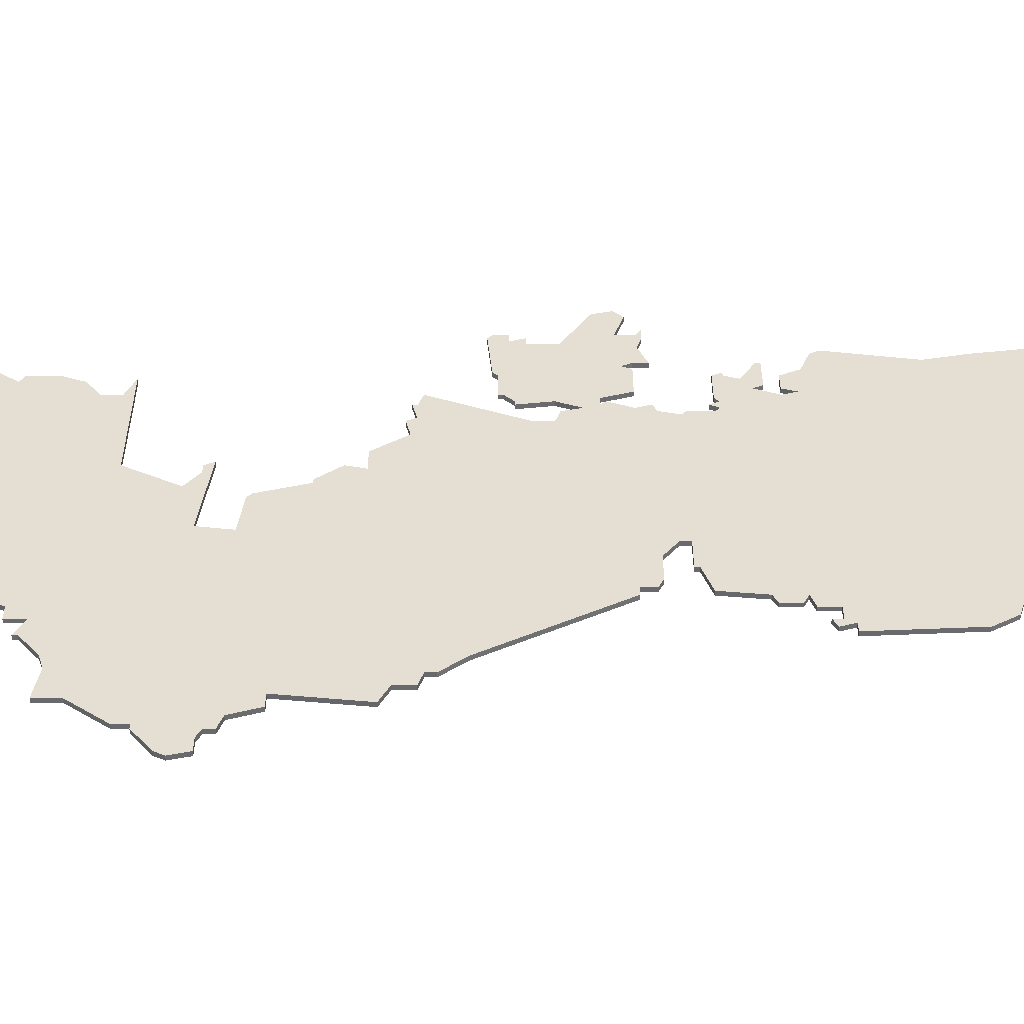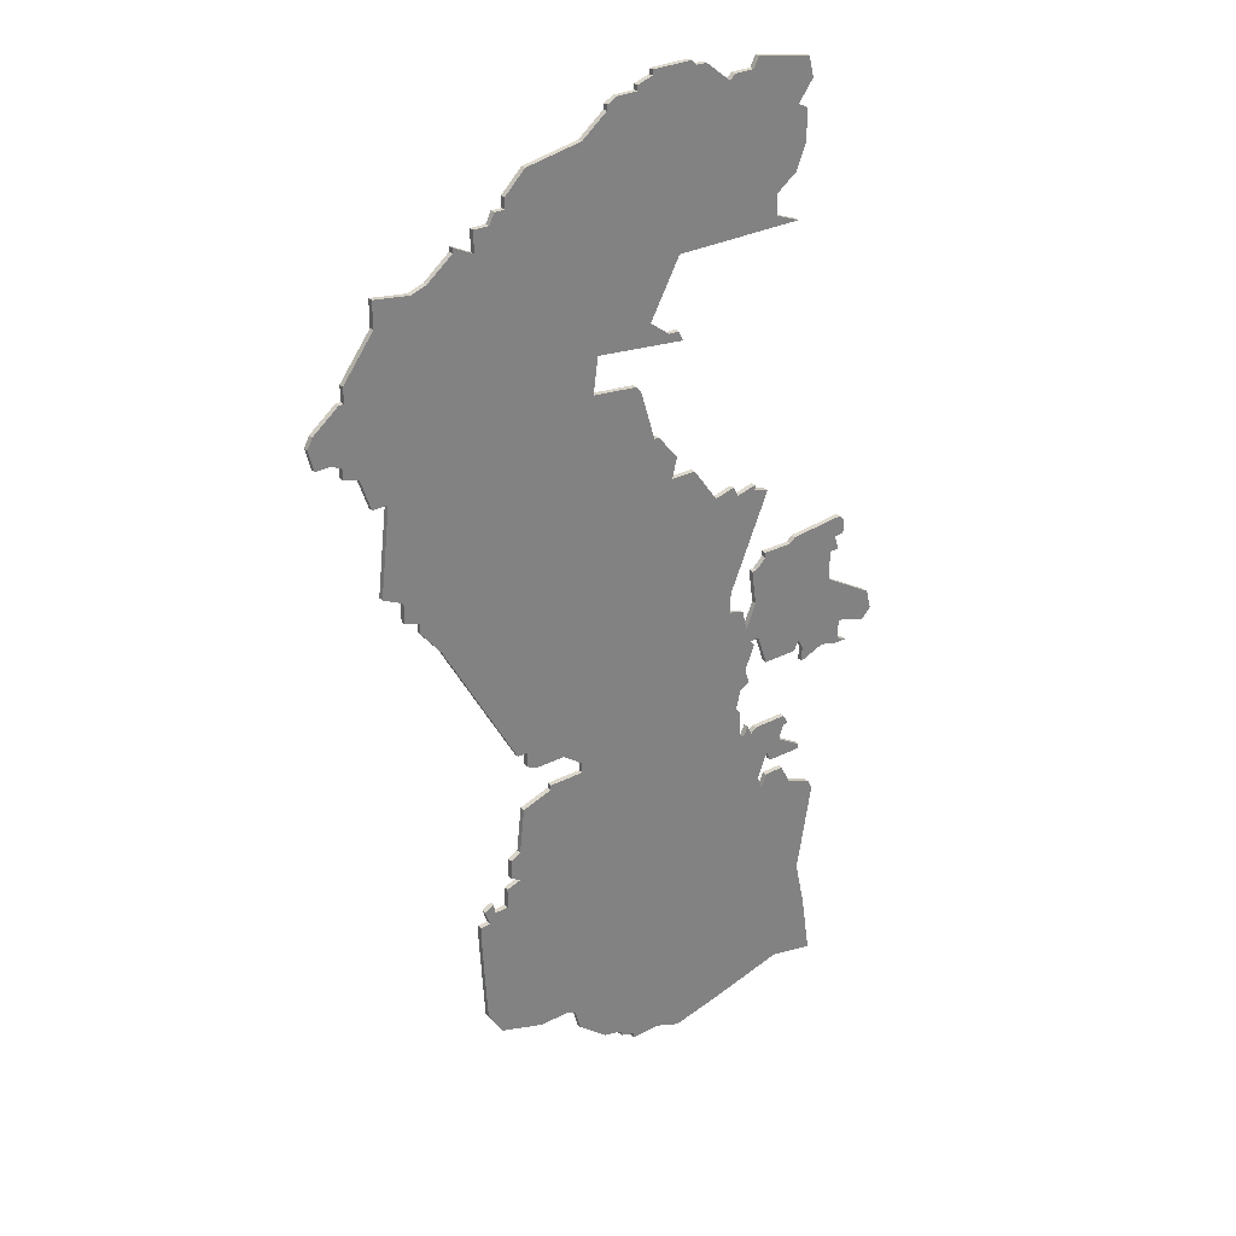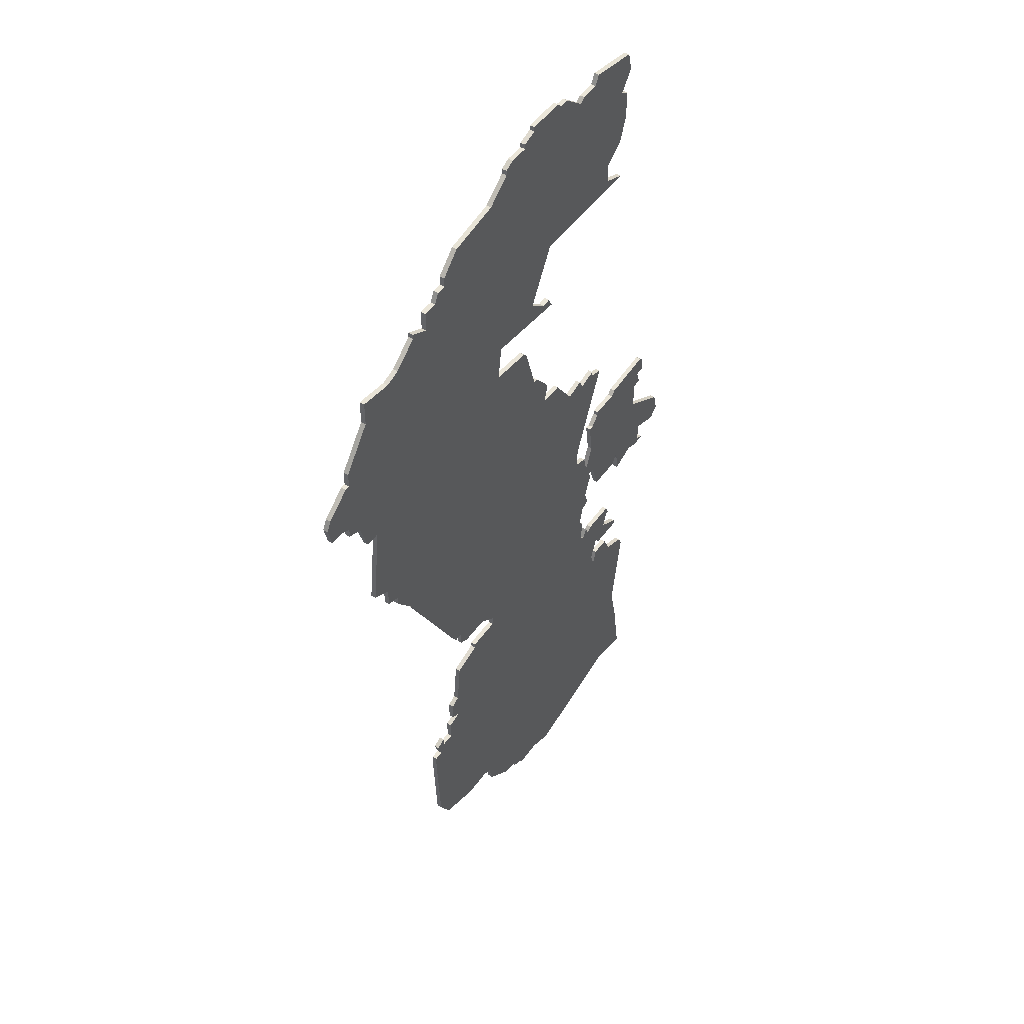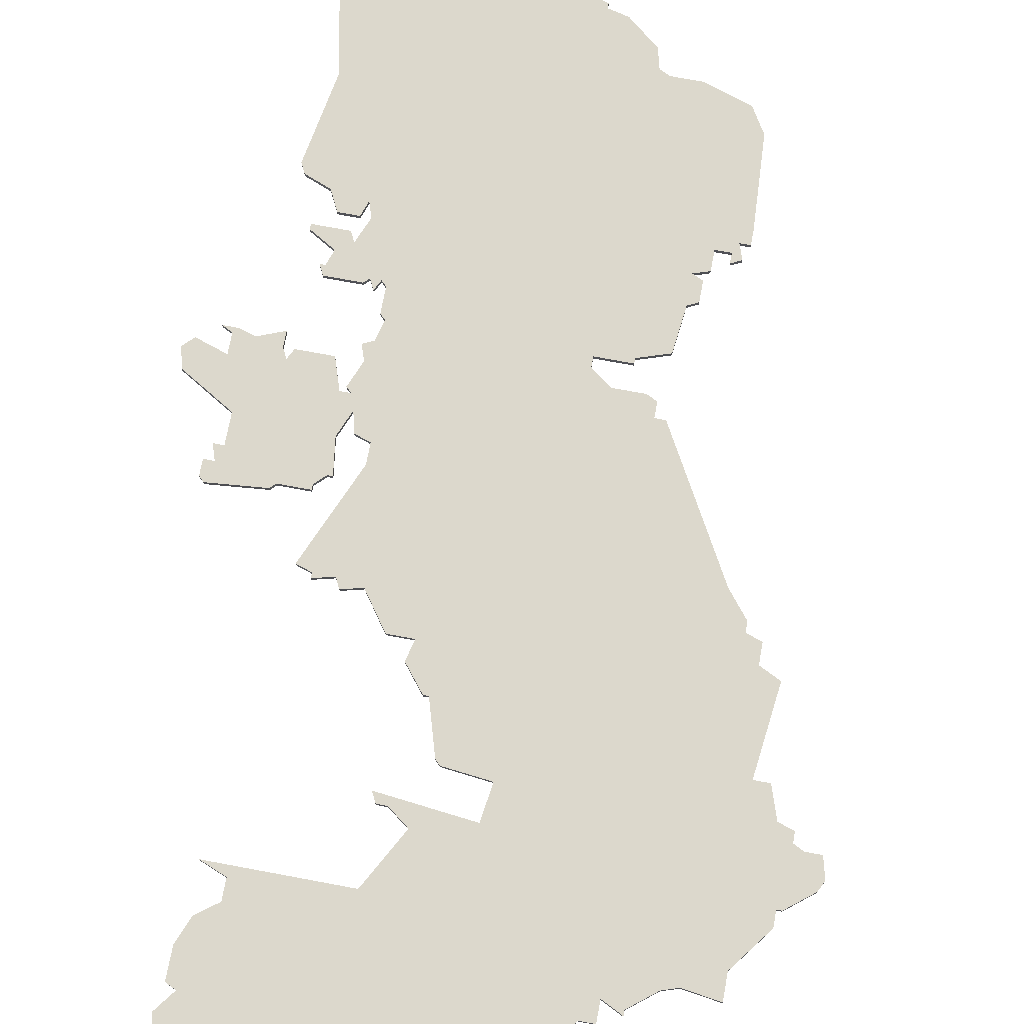
<metadata>
{"format":"obj","ext":"obj","renderer":"f3d","projection":"perspective","resolution":1024,"background":"white","views":[{"elev":37.2,"azim":-90.0,"up":"+Z"},{"elev":30.4,"azim":-36.5,"up":"+Y"},{"elev":48.5,"azim":-56.1,"up":"+Y"},{"elev":72.7,"azim":-169.4,"up":"+Z"}]}
</metadata>
<code>
v 3617 -664 0
v 3617 -664 1
v 3650 -697 0
v 3650 -697 1
v 3650 -691 0
v 3650 -691 1
v 3559 -675 0
v 3559 -675 1
v 3559 -677 0
v 3559 -677 1
v 3592 -716 0
v 3592 -716 1
v 3592 -718 0
v 3592 -718 1
v 3600 -592 0
v 3600 -592 1
v 3633 -704 0
v 3633 -704 1
v 3633 -724 0
v 3633 -724 1
v 3575 -737 0
v 3575 -737 1
v 3575 -608 0
v 3575 -608 1
v 3575 -741 0
v 3575 -741 1
v 3608 -655 0
v 3608 -655 1
v 3641 -597 0
v 3641 -597 1
v 3641 -726 0
v 3641 -726 1
v 3641 -685 0
v 3641 -685 1
v 3616 -590 0
v 3616 -590 1
v 3649 -711 0
v 3649 -711 1
v 3649 -784 0
v 3649 -784 1
v 3591 -777 0
v 3591 -777 1
v 3624 -786 0
v 3624 -786 1
v 3624 -593 0
v 3624 -593 1
v 3632 -696 0
v 3632 -696 1
v 3632 -705 0
v 3632 -705 1
v 3632 -689 0
v 3632 -689 1
v 3632 -725 0
v 3632 -725 1
v 3541 -641 0
v 3541 -641 1
v 3541 -635 0
v 3541 -635 1
v 3607 -589 0
v 3607 -589 1
v 3607 -590 0
v 3607 -590 1
v 3607 -633 0
v 3607 -633 1
v 3640 -686 0
v 3640 -686 1
v 3640 -736 0
v 3640 -736 1
v 3640 -608 0
v 3640 -608 1
v 3640 -724 0
v 3640 -724 1
v 3640 -782 0
v 3640 -782 1
v 3640 -593 0
v 3640 -593 1
v 3640 -602 0
v 3640 -602 1
v 3640 -726 0
v 3640 -726 1
v 3549 -645 0
v 3549 -645 1
v 3582 -713 0
v 3582 -713 1
v 3582 -772 0
v 3582 -772 1
v 3582 -600 0
v 3582 -600 1
v 3615 -589 0
v 3615 -589 1
v 3615 -788 0
v 3615 -788 1
v 3648 -744 0
v 3648 -744 1
v 3590 -773 0
v 3590 -773 1
v 3623 -594 0
v 3623 -594 1
v 3598 -593 0
v 3598 -593 1
v 3598 -594 0
v 3598 -594 1
v 3631 -704 0
v 3631 -704 1
v 3631 -671 0
v 3631 -671 1
v 3631 -713 0
v 3631 -713 1
v 3631 -672 0
v 3631 -672 1
v 3631 -689 0
v 3631 -689 1
v 3631 -723 0
v 3631 -723 1
v 3540 -637 0
v 3540 -637 1
v 3573 -769 0
v 3573 -769 1
v 3639 -729 0
v 3639 -729 1
v 3639 -622 0
v 3639 -622 1
v 3614 -638 0
v 3614 -638 1
v 3647 -771 0
v 3647 -771 1
v 3647 -742 0
v 3647 -742 1
v 3556 -670 0
v 3556 -670 1
v 3556 -674 0
v 3556 -674 1
v 3622 -671 0
v 3622 -671 1
v 3655 -712 0
v 3655 -712 1
v 3597 -782 0
v 3597 -782 1
v 3630 -725 0
v 3630 -725 1
v 3630 -701 0
v 3630 -701 1
v 3630 -710 0
v 3630 -710 1
v 3572 -612 0
v 3572 -612 1
v 3572 -739 0
v 3572 -739 1
v 3572 -608 0
v 3572 -608 1
v 3572 -741 0
v 3572 -741 1
v 3605 -645 0
v 3605 -645 1
v 3638 -613 0
v 3638 -613 1
v 3638 -601 0
v 3638 -601 1
v 3547 -628 0
v 3547 -628 1
v 3547 -631 0
v 3547 -631 1
v 3580 -712 0
v 3580 -712 1
v 3580 -709 0
v 3580 -709 1
v 3613 -636 0
v 3613 -636 1
v 3613 -622 0
v 3613 -622 1
v 3613 -660 0
v 3613 -660 1
v 3588 -713 0
v 3588 -713 1
v 3588 -772 0
v 3588 -772 1
v 3563 -615 0
v 3563 -615 1
v 3563 -682 0
v 3563 -682 1
v 3596 -636 0
v 3596 -636 1
v 3629 -719 0
v 3629 -719 1
v 3629 -697 0
v 3629 -697 1
v 3629 -714 0
v 3629 -714 1
v 3629 -591 0
v 3629 -591 1
v 3629 -724 0
v 3629 -724 1
v 3571 -743 0
v 3571 -743 1
v 3604 -785 0
v 3604 -785 1
v 3604 -786 0
v 3604 -786 1
v 3604 -591 0
v 3604 -591 1
v 3604 -592 0
v 3604 -592 1
v 3604 -644 0
v 3604 -644 1
v 3637 -733 0
v 3637 -733 1
v 3546 -631 0
v 3546 -631 1
v 3546 -642 0
v 3546 -642 1
v 3546 -644 0
v 3546 -644 1
v 3579 -721 0
v 3579 -721 1
v 3612 -664 0
v 3612 -664 1
v 3645 -762 0
v 3645 -762 1
v 3554 -651 0
v 3554 -651 1
v 3653 -711 0
v 3653 -711 1
v 3653 -688 0
v 3653 -688 1
v 3653 -707 0
v 3653 -707 1
v 3653 -685 0
v 3653 -685 1
v 3595 -643 0
v 3595 -643 1
v 3628 -593 0
v 3628 -593 1
v 3628 -718 0
v 3628 -718 1
v 3661 -707 0
v 3661 -707 1
v 3570 -764 0
v 3570 -764 1
v 3570 -740 0
v 3570 -740 1
v 3636 -736 0
v 3636 -736 1
v 3636 -731 0
v 3636 -731 1
v 3578 -736 0
v 3578 -736 1
v 3578 -604 0
v 3578 -604 1
v 3578 -606 0
v 3578 -606 1
v 3578 -730 0
v 3578 -730 1
v 3578 -709 0
v 3578 -709 1
v 3611 -636 0
v 3611 -636 1
v 3644 -713 0
v 3644 -713 1
v 3644 -732 0
v 3644 -732 1
v 3644 -733 0
v 3644 -733 1
v 3644 -710 0
v 3644 -710 1
v 3553 -620 0
v 3553 -620 1
v 3553 -615 0
v 3553 -615 1
v 3652 -712 0
v 3652 -712 1
v 3652 -691 0
v 3652 -691 1
v 3652 -684 0
v 3652 -684 1
v 3627 -672 0
v 3627 -672 1
v 3660 -703 0
v 3660 -703 1
v 3569 -746 0
v 3569 -746 1
v 3569 -743 0
v 3569 -743 1
v 3635 -739 0
v 3635 -739 1
v 3635 -710 0
v 3635 -710 1
v 3544 -641 0
v 3544 -641 1
v 3610 -786 0
v 3610 -786 1
v 3643 -708 0
v 3643 -708 1
v 3552 -668 0
v 3552 -668 1
v 3585 -719 0
v 3585 -719 1
v 3585 -718 0
v 3585 -718 1
v 3618 -590 0
v 3618 -590 1
v 3651 -688 0
v 3651 -688 1
v 3560 -616 0
v 3560 -616 1
v 3593 -598 0
v 3593 -598 1
v 3626 -670 0
v 3626 -670 1
v 3626 -696 0
v 3626 -696 1
v 3626 -692 0
v 3626 -692 1
v 3659 -709 0
v 3659 -709 1
v 3568 -610 0
v 3568 -610 1
v 3568 -611 0
v 3568 -611 1
v 3601 -783 0
v 3601 -783 1
v 3601 -784 0
v 3601 -784 1
v 3634 -686 0
v 3634 -686 1
v 3634 -620 0
v 3634 -620 1
v 3634 -736 0
v 3634 -736 1
v 3634 -687 0
v 3634 -687 1
v 3634 -673 0
v 3634 -673 1
v 3634 -616 0
v 3634 -616 1
v 3576 -735 0
v 3576 -735 1
v 3576 -606 0
v 3576 -606 1
v 3576 -731 0
v 3576 -731 1
v 3609 -655 0
v 3609 -655 1
v 3642 -740 0
v 3642 -740 1
v 3642 -710 0
v 3642 -710 1
v 3551 -651 0
v 3551 -651 1
f 25 279 193
f 279 281 193
f 151 193 239
f 25 237 279
f 151 25 193
f 237 25 85
f 245 25 21
f 245 175 25
f 239 147 151
f 179 9 7
f 7 131 129
f 129 293 219
f 229 7 129
f 339 245 335
f 251 245 339
f 165 253 179
f 251 13 245
f 179 7 229
f 117 237 85
f 95 137 41
f 13 327 245
f 245 95 175
f 95 319 137
f 95 245 283
f 195 289 197
f 319 195 321
f 289 195 319
f 95 283 319
f 283 289 319
f 213 295 251
f 165 83 163
f 173 83 165
f 295 297 13
f 11 173 309
f 215 179 27
f 173 215 311
f 215 173 165
f 13 11 233
f 251 295 13
f 165 179 215
f 85 25 175
f 215 27 171
f 57 287 115
f 55 115 287
f 287 57 207
f 219 347 81
f 211 209 81
f 161 219 81
f 287 207 161
f 81 209 161
f 209 287 161
f 161 303 219
f 265 161 159
f 265 267 303
f 303 161 265
f 219 303 177
f 315 145 317
f 177 317 145
f 145 149 23
f 23 337 249
f 249 145 23
f 145 181 177
f 177 229 219
f 63 255 181
f 229 203 153
f 169 63 181
f 145 249 181
f 27 229 153
f 171 27 341
f 123 181 255
f 123 255 167
f 229 129 219
f 305 169 181
f 87 249 247
f 249 87 305
f 101 169 305
f 305 181 249
f 99 15 101
f 201 101 15
f 201 199 61
f 61 59 89
f 35 201 61
f 101 201 169
f 169 201 97
f 229 177 181
f 179 229 27
f 43 91 289
f 245 327 283
f 67 283 241
f 327 139 243
f 13 191 327
f 43 283 217
f 139 327 191
f 43 217 73
f 119 205 243
f 205 119 259
f 53 243 139
f 343 283 67
f 119 243 19
f 233 183 191
f 11 309 187
f 187 143 107
f 309 143 187
f 191 13 233
f 243 53 19
f 113 53 139
f 103 49 143
f 79 119 19
f 187 233 11
f 261 205 259
f 71 31 79
f 19 71 79
f 217 125 73
f 39 73 125
f 93 343 127
f 93 217 343
f 343 217 283
f 263 37 257
f 37 263 291
f 285 291 345
f 291 225 37
f 221 135 269
f 37 225 221
f 313 225 277
f 225 291 3
f 269 37 221
f 291 285 17
f 313 277 235
f 309 185 141
f 133 275 311
f 311 215 133
f 141 143 309
f 141 47 17
f 329 47 51
f 47 111 51
f 275 109 311
f 17 103 141
f 141 103 143
f 105 109 275
f 201 35 97
f 133 215 1
f 35 61 89
f 35 299 97
f 157 97 231
f 275 133 307
f 325 169 333
f 97 45 231
f 231 189 75
f 17 47 291
f 311 309 173
f 329 65 47
f 3 47 65
f 329 323 65
f 65 33 5
f 5 3 65
f 301 271 5
f 227 223 301
f 273 301 33
f 33 301 5
f 47 3 291
f 227 301 273
f 69 333 157
f 155 333 69
f 231 75 157
f 121 169 325
f 333 169 97
f 157 77 69
f 157 75 29
f 333 97 157
f 311 109 331
f 3 277 225
f 43 289 283
f 194 280 26
f 194 282 280
f 240 194 152
f 280 238 26
f 194 26 152
f 86 26 238
f 22 26 246
f 26 176 246
f 152 148 240
f 8 10 180
f 130 132 8
f 220 294 130
f 130 8 230
f 336 246 340
f 340 246 252
f 180 254 166
f 246 14 252
f 230 8 180
f 86 238 118
f 42 138 96
f 246 328 14
f 176 96 246
f 138 320 96
f 284 246 96
f 198 290 196
f 322 196 320
f 320 196 290
f 320 284 96
f 320 290 284
f 252 296 214
f 164 84 166
f 166 84 174
f 14 298 296
f 310 174 12
f 28 180 216
f 312 216 174
f 166 174 216
f 234 12 14
f 14 296 252
f 216 180 166
f 176 26 86
f 172 28 216
f 116 288 58
f 288 116 56
f 208 58 288
f 82 348 220
f 82 210 212
f 82 220 162
f 162 208 288
f 162 210 82
f 162 288 210
f 220 304 162
f 160 162 266
f 304 268 266
f 266 162 304
f 178 304 220
f 318 146 316
f 146 318 178
f 24 150 146
f 250 338 24
f 24 146 250
f 178 182 146
f 220 230 178
f 182 256 64
f 154 204 230
f 182 64 170
f 182 250 146
f 154 230 28
f 342 28 172
f 256 182 124
f 168 256 124
f 220 130 230
f 182 170 306
f 248 250 88
f 306 88 250
f 306 170 102
f 250 182 306
f 102 16 100
f 16 102 202
f 62 200 202
f 90 60 62
f 62 202 36
f 170 202 102
f 98 202 170
f 182 178 230
f 28 230 180
f 290 92 44
f 284 328 246
f 242 284 68
f 244 140 328
f 328 192 14
f 218 284 44
f 192 328 140
f 74 218 44
f 244 206 120
f 260 120 206
f 140 244 54
f 68 284 344
f 20 244 120
f 192 184 234
f 188 310 12
f 108 144 188
f 188 144 310
f 234 14 192
f 20 54 244
f 140 54 114
f 144 50 104
f 20 120 80
f 12 234 188
f 260 206 262
f 80 32 72
f 80 72 20
f 74 126 218
f 126 74 40
f 128 344 94
f 344 218 94
f 284 218 344
f 258 38 264
f 292 264 38
f 346 292 286
f 38 226 292
f 270 136 222
f 222 226 38
f 278 226 314
f 4 292 226
f 222 38 270
f 18 286 292
f 236 278 314
f 142 186 310
f 312 276 134
f 134 216 312
f 310 144 142
f 18 48 142
f 52 48 330
f 52 112 48
f 312 110 276
f 142 104 18
f 144 104 142
f 276 110 106
f 98 36 202
f 2 216 134
f 90 62 36
f 98 300 36
f 232 98 158
f 308 134 276
f 334 170 326
f 232 46 98
f 76 190 232
f 292 48 18
f 174 310 312
f 48 66 330
f 66 48 4
f 66 324 330
f 6 34 66
f 66 4 6
f 6 272 302
f 302 224 228
f 34 302 274
f 6 302 34
f 292 4 48
f 274 302 228
f 158 334 70
f 70 334 156
f 158 76 232
f 326 170 122
f 98 170 334
f 70 78 158
f 30 76 158
f 158 98 334
f 332 110 312
f 226 278 4
f 284 290 44
f 116 58 115
f 115 58 57
f 56 116 55
f 55 116 115
f 288 56 287
f 287 56 55
f 210 288 209
f 209 288 287
f 212 210 211
f 211 210 209
f 82 212 81
f 81 212 211
f 348 82 347
f 347 82 81
f 220 348 219
f 219 348 347
f 294 220 293
f 293 220 219
f 130 294 129
f 129 294 293
f 132 130 131
f 131 130 129
f 8 132 7
f 7 132 131
f 10 8 9
f 9 8 7
f 180 10 179
f 179 10 9
f 254 180 253
f 253 180 179
f 166 254 165
f 165 254 253
f 164 166 163
f 163 166 165
f 84 164 83
f 83 164 163
f 174 84 173
f 173 84 83
f 12 174 11
f 11 174 173
f 14 12 13
f 13 12 11
f 298 14 297
f 297 14 13
f 296 298 295
f 295 298 297
f 214 296 213
f 213 296 295
f 252 214 251
f 251 214 213
f 340 252 339
f 339 252 251
f 336 340 335
f 335 340 339
f 246 336 245
f 245 336 335
f 22 246 21
f 21 246 245
f 26 22 25
f 25 22 21
f 152 26 151
f 151 26 25
f 148 152 147
f 147 152 151
f 240 148 239
f 239 148 147
f 194 240 193
f 193 240 239
f 282 194 281
f 281 194 193
f 280 282 279
f 279 282 281
f 238 280 237
f 237 280 279
f 118 238 117
f 117 238 237
f 86 118 85
f 85 118 117
f 176 86 175
f 175 86 85
f 96 176 95
f 95 176 175
f 42 96 41
f 41 96 95
f 138 42 137
f 137 42 41
f 320 138 319
f 319 138 137
f 322 320 321
f 321 320 319
f 196 322 195
f 195 322 321
f 198 196 197
f 197 196 195
f 290 198 289
f 289 198 197
f 92 290 91
f 91 290 289
f 44 92 43
f 43 92 91
f 74 44 73
f 73 44 43
f 40 74 39
f 39 74 73
f 126 40 125
f 125 40 39
f 218 126 217
f 217 126 125
f 94 218 93
f 93 218 217
f 128 94 127
f 127 94 93
f 344 128 343
f 343 128 127
f 68 344 67
f 67 344 343
f 242 68 241
f 241 68 67
f 284 242 283
f 283 242 241
f 328 284 327
f 327 284 283
f 244 328 243
f 243 328 327
f 206 244 205
f 205 244 243
f 262 206 261
f 261 206 205
f 260 262 259
f 259 262 261
f 120 260 119
f 119 260 259
f 80 120 79
f 79 120 119
f 32 80 31
f 31 80 79
f 72 32 71
f 71 32 31
f 20 72 19
f 19 72 71
f 54 20 53
f 53 20 19
f 114 54 113
f 113 54 53
f 140 114 139
f 139 114 113
f 192 140 191
f 191 140 139
f 184 192 183
f 183 192 191
f 234 184 233
f 233 184 183
f 188 234 187
f 187 234 233
f 108 188 107
f 107 188 187
f 144 108 143
f 143 108 107
f 50 144 49
f 49 144 143
f 104 50 103
f 103 50 49
f 18 104 17
f 17 104 103
f 286 18 285
f 285 18 17
f 346 286 345
f 345 286 285
f 292 346 291
f 291 346 345
f 264 292 263
f 263 292 291
f 258 264 257
f 257 264 263
f 38 258 37
f 37 258 257
f 270 38 269
f 269 38 37
f 136 270 135
f 135 270 269
f 222 136 221
f 221 136 135
f 226 222 225
f 225 222 221
f 314 226 313
f 313 226 225
f 236 314 235
f 235 314 313
f 278 236 277
f 277 236 235
f 4 278 3
f 3 278 277
f 6 4 5
f 5 4 3
f 272 6 271
f 271 6 5
f 302 272 301
f 301 272 271
f 224 302 223
f 223 302 301
f 228 224 227
f 227 224 223
f 274 228 273
f 273 228 227
f 34 274 33
f 33 274 273
f 66 34 65
f 65 34 33
f 324 66 323
f 323 66 65
f 330 324 329
f 329 324 323
f 52 330 51
f 51 330 329
f 112 52 111
f 111 52 51
f 48 112 47
f 47 112 111
f 142 48 141
f 141 48 47
f 186 142 185
f 185 142 141
f 310 186 309
f 309 186 185
f 312 310 311
f 311 310 309
f 332 312 331
f 331 312 311
f 110 332 109
f 109 332 331
f 106 110 105
f 105 110 109
f 276 106 275
f 275 106 105
f 308 276 307
f 307 276 275
f 134 308 133
f 133 308 307
f 2 134 1
f 1 134 133
f 216 2 215
f 215 2 1
f 172 216 171
f 171 216 215
f 342 172 341
f 341 172 171
f 28 342 27
f 27 342 341
f 154 28 153
f 153 28 27
f 204 154 203
f 203 154 153
f 230 204 229
f 229 204 203
f 182 230 181
f 181 230 229
f 124 182 123
f 123 182 181
f 168 124 167
f 167 124 123
f 256 168 255
f 255 168 167
f 64 256 63
f 63 256 255
f 170 64 169
f 169 64 63
f 122 170 121
f 121 170 169
f 326 122 325
f 325 122 121
f 334 326 333
f 333 326 325
f 156 334 155
f 155 334 333
f 70 156 69
f 69 156 155
f 78 70 77
f 77 70 69
f 158 78 157
f 157 78 77
f 30 158 29
f 29 158 157
f 76 30 75
f 75 30 29
f 190 76 189
f 189 76 75
f 232 190 231
f 231 190 189
f 46 232 45
f 45 232 231
f 98 46 97
f 97 46 45
f 300 98 299
f 299 98 97
f 36 300 35
f 35 300 299
f 90 36 89
f 89 36 35
f 60 90 59
f 59 90 89
f 62 60 61
f 61 60 59
f 200 62 199
f 199 62 61
f 202 200 201
f 201 200 199
f 16 202 15
f 15 202 201
f 100 16 99
f 99 16 15
f 102 100 101
f 101 100 99
f 306 102 305
f 305 102 101
f 88 306 87
f 87 306 305
f 248 88 247
f 247 88 87
f 250 248 249
f 249 248 247
f 338 250 337
f 337 250 249
f 24 338 23
f 23 338 337
f 150 24 149
f 149 24 23
f 146 150 145
f 145 150 149
f 316 146 315
f 315 146 145
f 318 316 317
f 317 316 315
f 178 318 177
f 177 318 317
f 304 178 303
f 303 178 177
f 268 304 267
f 267 304 303
f 266 268 265
f 265 268 267
f 160 266 159
f 159 266 265
f 162 160 161
f 161 160 159
f 58 208 57
f 57 208 207
f 208 162 207
f 207 162 161

</code>
